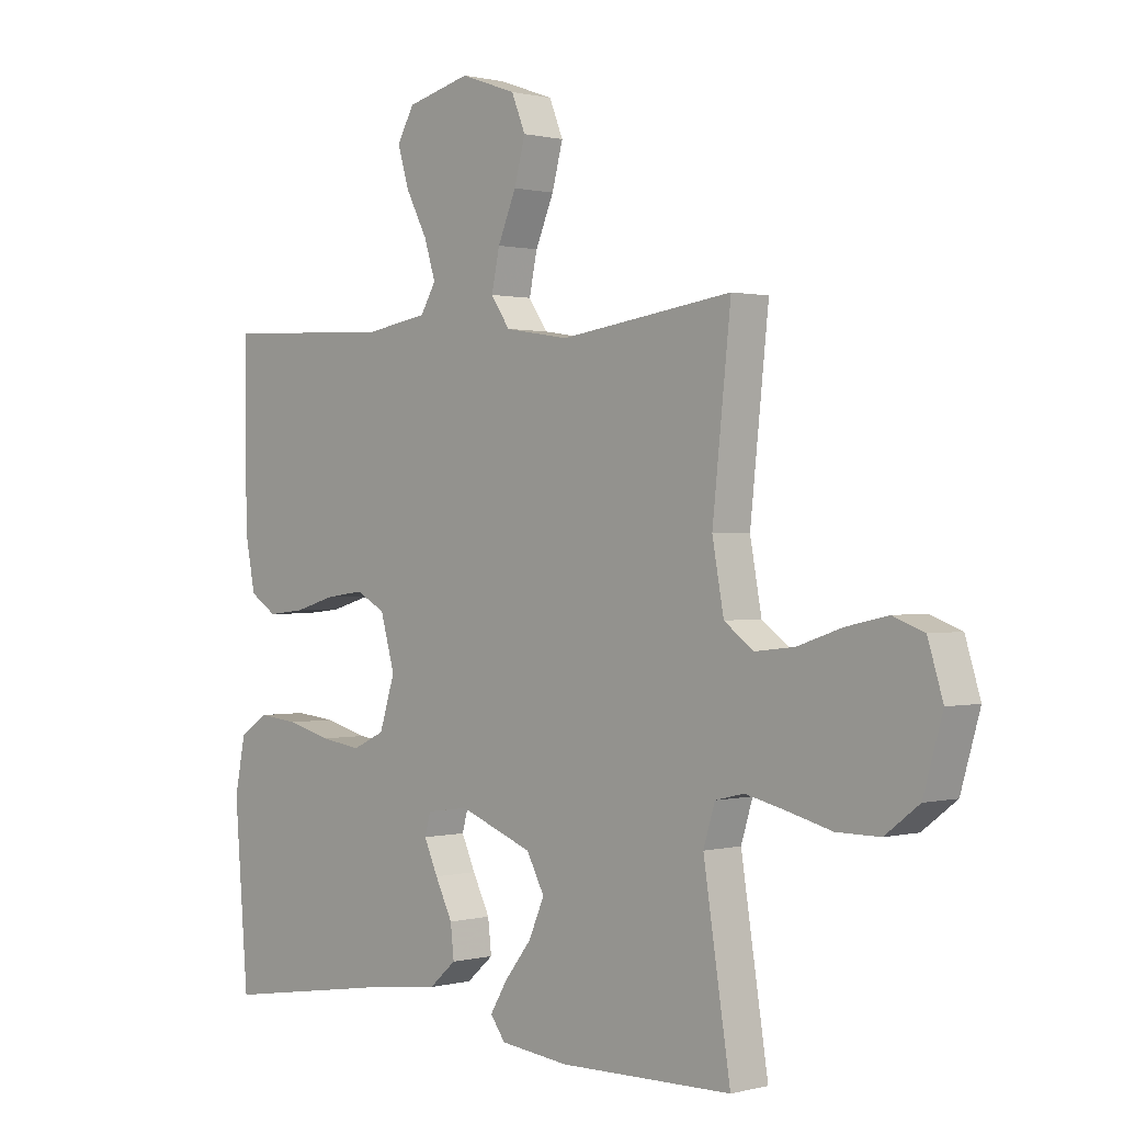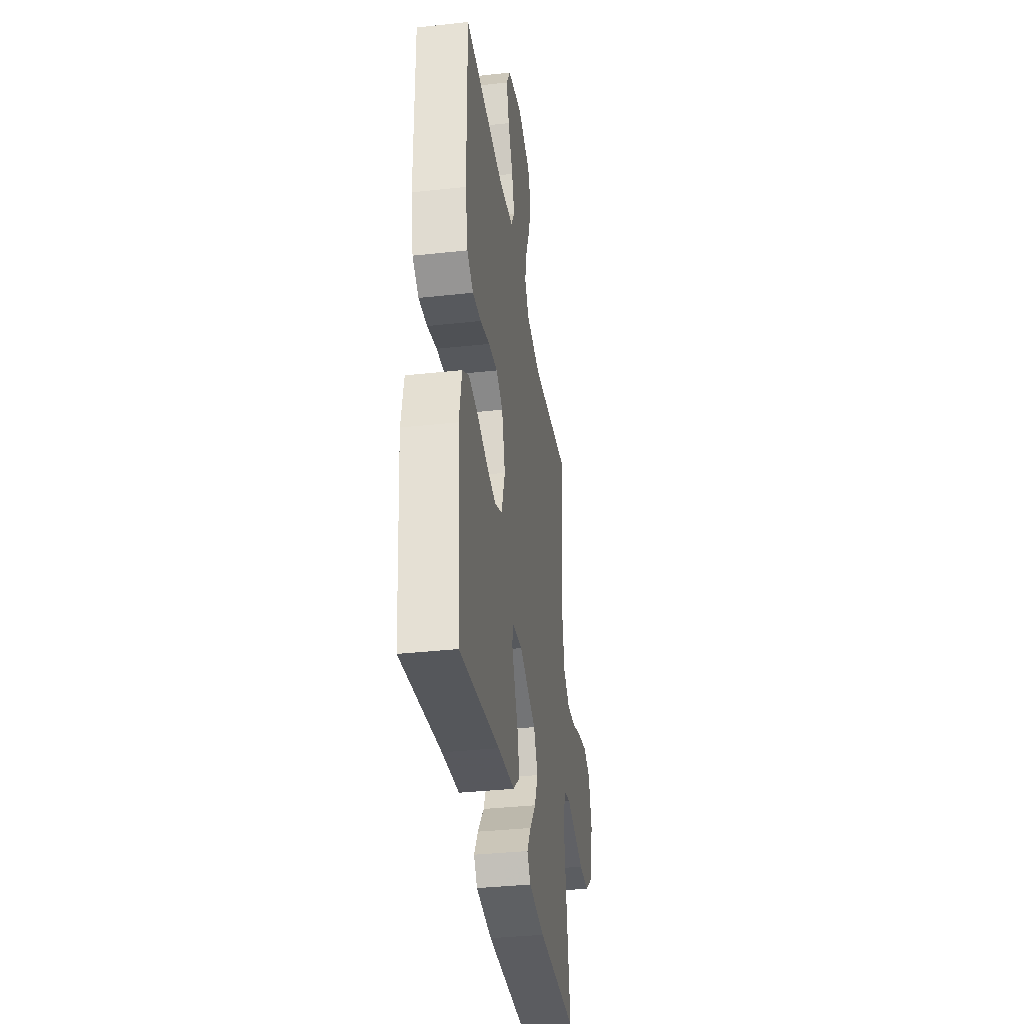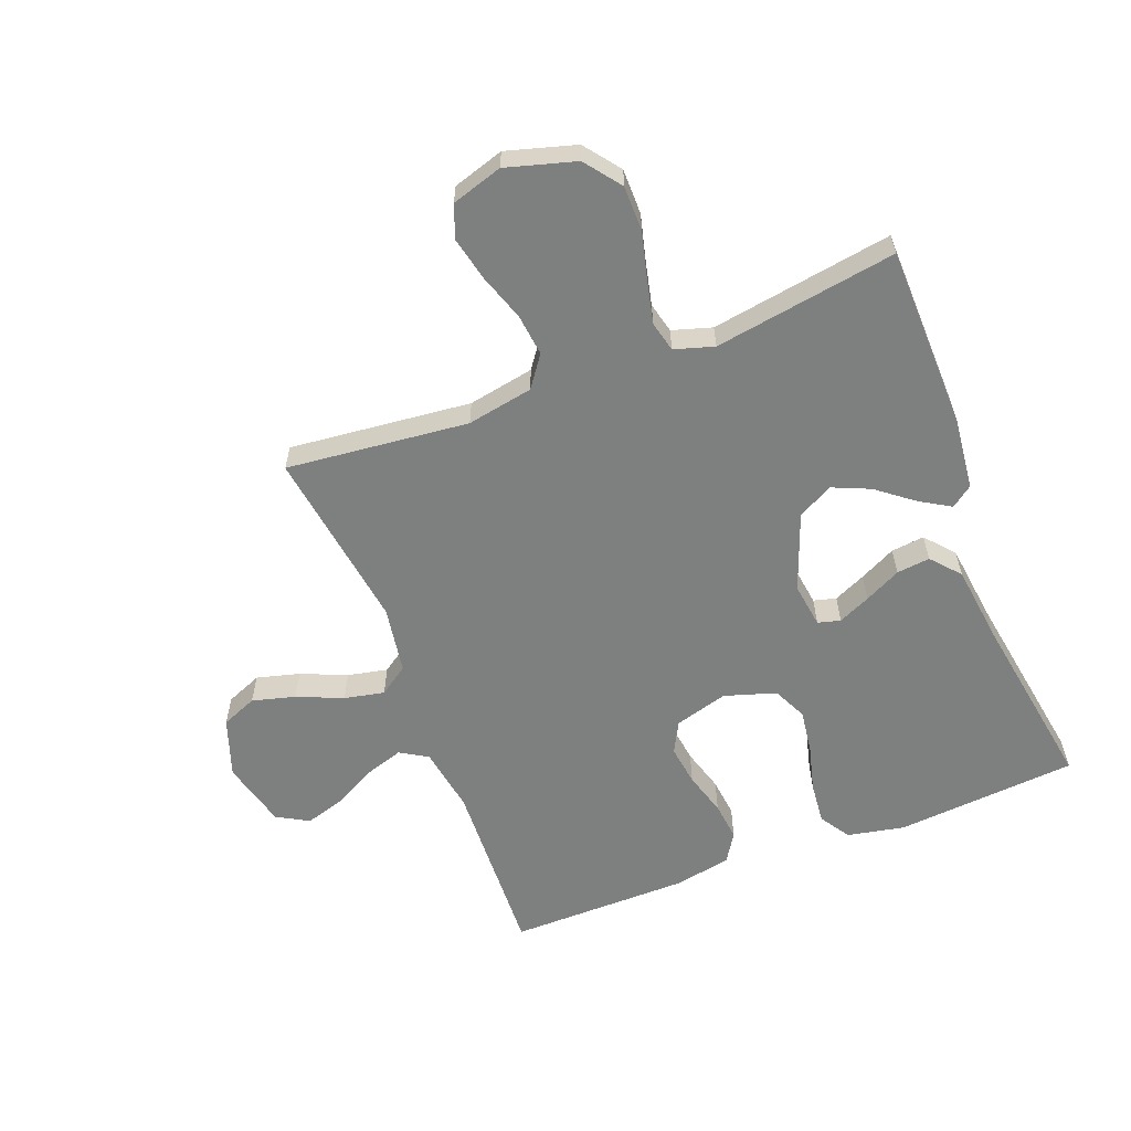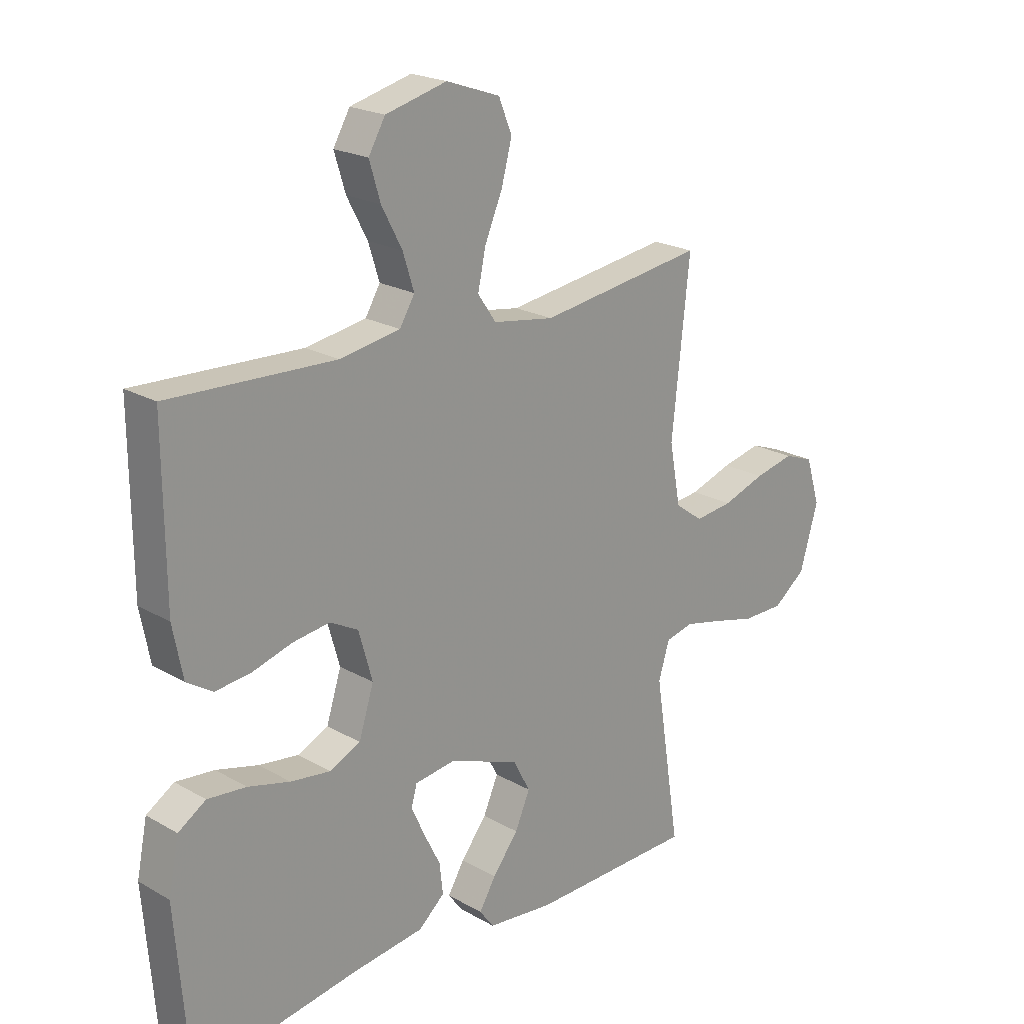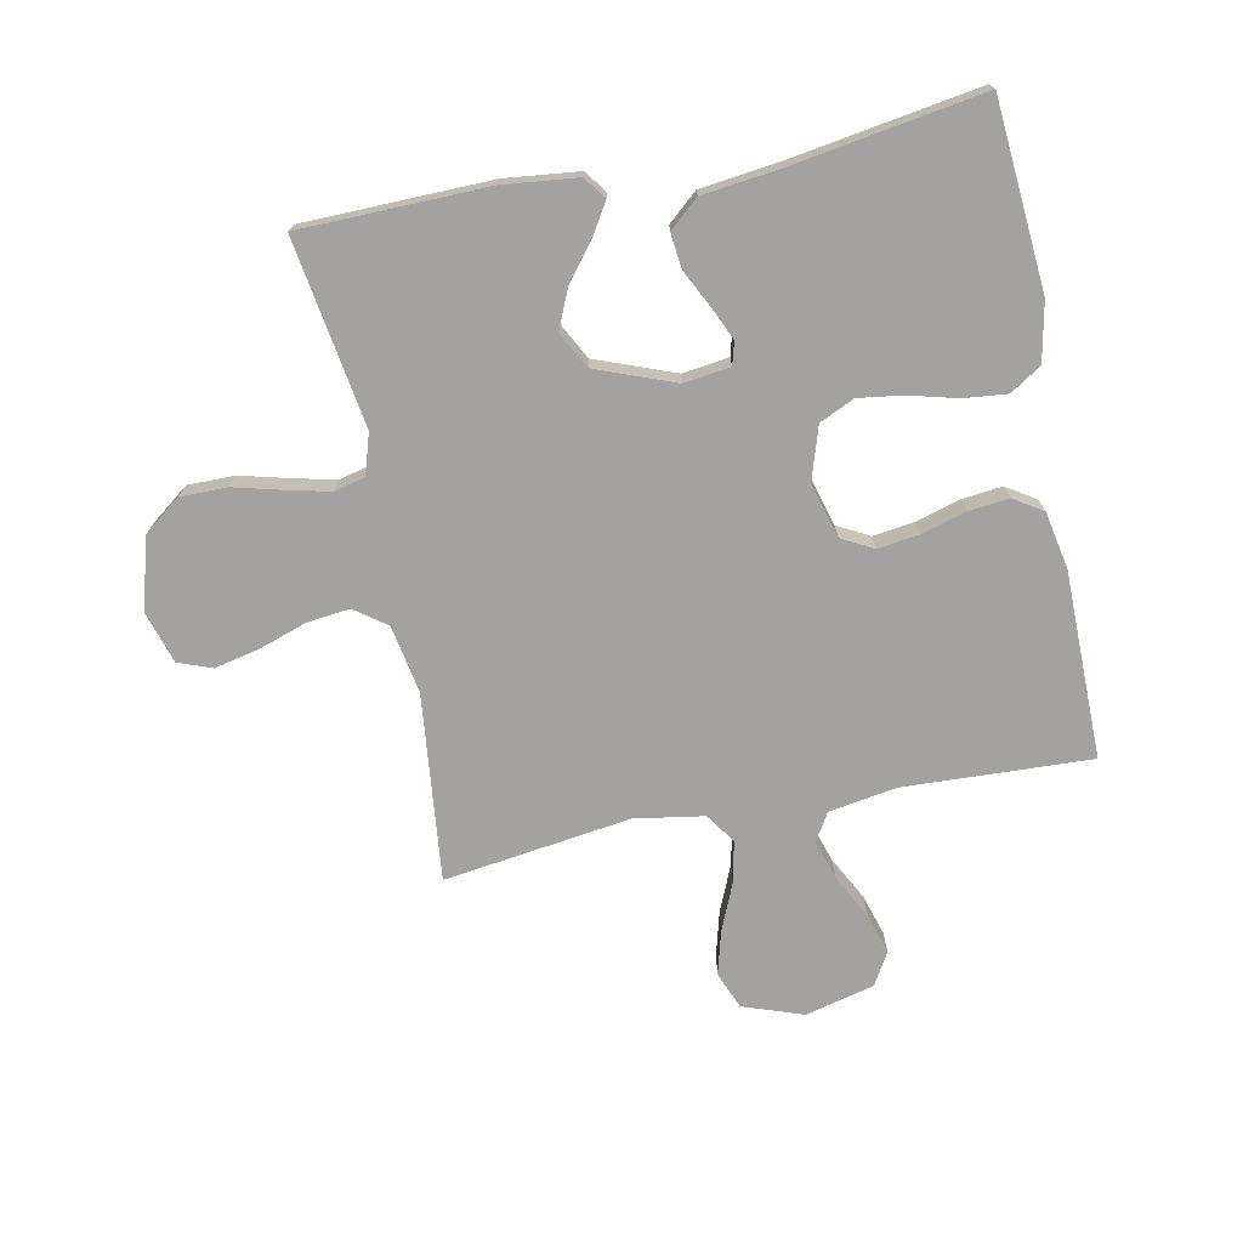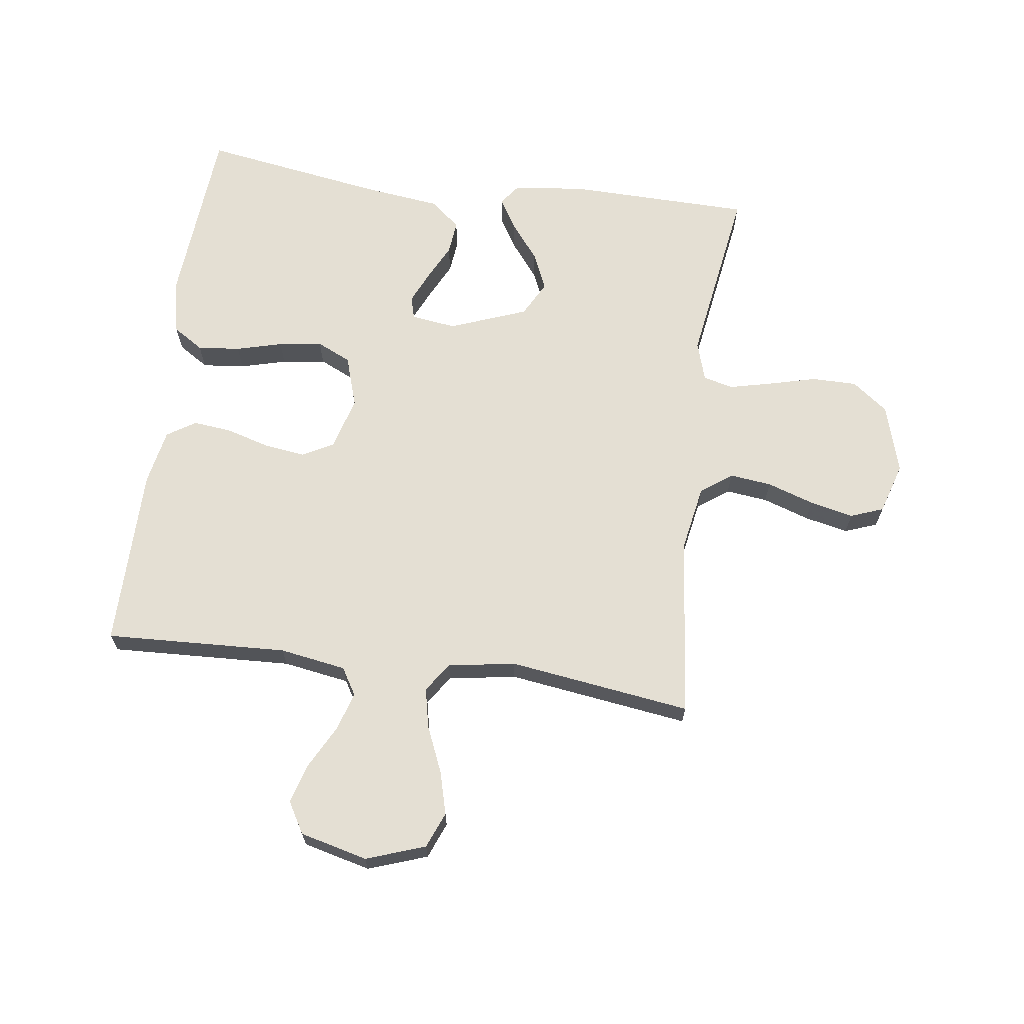
<metadata>
{"format":"obj","ext":"obj","renderer":"f3d","projection":"perspective","resolution":1024,"background":"white","views":[{"elev":0.7,"azim":46.5,"up":"+Z"},{"elev":-35.9,"azim":-81.8,"up":"+Z"},{"elev":-59.6,"azim":111.2,"up":"+Y"},{"elev":21.4,"azim":-44.7,"up":"+Z"},{"elev":-72.7,"azim":-168.7,"up":"+Y"},{"elev":66.7,"azim":7.6,"up":"+Y"}]}
</metadata>
<code>
v 0.5 0.07 0.5
v 0.468 0.07 0.2
v 0.488 0.07 0.091
v 0.539 0.07 0.054
v 0.608 0.07 0.062
v 0.685 0.07 0.088
v 0.757 0.07 0.104
v 0.811 0.07 0.084
v 0.837 0.07 0
v 0.804 0.07 -0.114
v 0.745 0.07 -0.159
v 0.67 0.07 -0.159
v 0.592 0.07 -0.139
v 0.523 0.07 -0.123
v 0.473 0.07 -0.135
v 0.453 0.07 -0.2
v 0.5 0.07 -0.5
v 0.2 0.07 -0.506
v 0.08 0.07 -0.493
v 0.054 0.07 -0.458
v 0.084 0.07 -0.408
v 0.131 0.07 -0.348
v 0.158 0.07 -0.286
v 0.127 0.07 -0.228
v 0 0.07 -0.18
v -0.074 0.07 -0.19
v -0.084 0.07 -0.227
v -0.06 0.07 -0.28
v -0.03 0.07 -0.34
v -0.024 0.07 -0.395
v -0.071 0.07 -0.436
v -0.2 0.07 -0.452
v -0.5 0.07 -0.5
v -0.524 0.07 -0.2
v -0.505 0.07 -0.106
v -0.455 0.07 -0.074
v -0.385 0.07 -0.081
v -0.309 0.07 -0.101
v -0.237 0.07 -0.111
v -0.181 0.07 -0.085
v -0.154 0.07 0
v -0.179 0.07 0.088
v -0.23 0.07 0.115
v -0.297 0.07 0.106
v -0.369 0.07 0.085
v -0.433 0.07 0.078
v -0.48 0.07 0.108
v -0.498 0.07 0.2
v -0.5 0.07 0.5
v -0.2 0.07 0.487
v -0.091 0.07 0.505
v -0.064 0.07 0.55
v -0.084 0.07 0.613
v -0.121 0.07 0.683
v -0.141 0.07 0.749
v -0.111 0.07 0.801
v 0 0.07 0.829
v 0.097 0.07 0.795
v 0.121 0.07 0.736
v 0.102 0.07 0.665
v 0.07 0.07 0.59
v 0.056 0.07 0.524
v 0.089 0.07 0.476
v 0.2 0.07 0.458
v 0.5 0 0.5
v 0.468 0 0.2
v 0.488 0 0.091
v 0.539 0 0.054
v 0.608 0 0.062
v 0.685 0 0.088
v 0.757 0 0.104
v 0.811 0 0.084
v 0.837 0 0
v 0.804 0 -0.114
v 0.745 0 -0.159
v 0.67 0 -0.159
v 0.592 0 -0.139
v 0.523 0 -0.123
v 0.473 0 -0.135
v 0.453 0 -0.2
v 0.5 0 -0.5
v 0.2 0 -0.506
v 0.08 0 -0.493
v 0.054 0 -0.458
v 0.084 0 -0.408
v 0.131 0 -0.348
v 0.158 0 -0.286
v 0.127 0 -0.228
v 0 0 -0.18
v -0.074 0 -0.19
v -0.084 0 -0.227
v -0.06 0 -0.28
v -0.03 0 -0.34
v -0.024 0 -0.395
v -0.071 0 -0.436
v -0.2 0 -0.452
v -0.5 0 -0.5
v -0.524 0 -0.2
v -0.505 0 -0.106
v -0.455 0 -0.074
v -0.385 0 -0.081
v -0.309 0 -0.101
v -0.237 0 -0.111
v -0.181 0 -0.085
v -0.154 0 0
v -0.179 0 0.088
v -0.23 0 0.115
v -0.297 0 0.106
v -0.369 0 0.085
v -0.433 0 0.078
v -0.48 0 0.108
v -0.498 0 0.2
v -0.5 0 0.5
v -0.2 0 0.487
v -0.091 0 0.505
v -0.064 0 0.55
v -0.084 0 0.613
v -0.121 0 0.683
v -0.141 0 0.749
v -0.111 0 0.801
v 0 0 0.829
v 0.097 0 0.795
v 0.121 0 0.736
v 0.102 0 0.665
v 0.07 0 0.59
v 0.056 0 0.524
v 0.089 0 0.476
v 0.2 0 0.458
f 58 59 60 61
f 58 61 62
f 57 58 62
f 56 57 62
f 53 54 55 56
f 52 53 56 62
f 51 52 62 63
f 47 48 49 50
f 44 45 46 47
f 43 44 47 50
f 42 43 50 51
f 35 36 37 38
f 35 38 39
f 32 33 34 35
f 32 35 39
f 31 32 39 40
f 28 29 30 31
f 27 28 31 40
f 19 20 21 22
f 19 22 23
f 16 17 18 19
f 15 16 19 23
f 10 11 12 13
f 10 13 14
f 9 10 14
f 8 9 14 15
f 5 6 7 8
f 4 5 8 15
f 64 1 2
f 64 2 3
f 63 64 3
f 41 42 51 63
f 41 63 3
f 26 27 40 41
f 25 26 41 3
f 24 25 3 4
f 4 15 23 24
f 125 124 123 122
f 126 125 122
f 126 122 121
f 126 121 120
f 120 119 118 117
f 126 120 117 116
f 127 126 116 115
f 114 113 112 111
f 111 110 109 108
f 114 111 108 107
f 115 114 107 106
f 102 101 100 99
f 103 102 99
f 99 98 97 96
f 103 99 96
f 104 103 96 95
f 95 94 93 92
f 104 95 92 91
f 86 85 84 83
f 87 86 83
f 83 82 81 80
f 87 83 80 79
f 77 76 75 74
f 78 77 74
f 78 74 73
f 79 78 73 72
f 72 71 70 69
f 79 72 69 68
f 66 65 128
f 67 66 128
f 67 128 127
f 127 115 106 105
f 67 127 105
f 105 104 91 90
f 67 105 90 89
f 68 67 89 88
f 88 87 79 68
f 1 65 66 2
f 2 66 67 3
f 3 67 68 4
f 4 68 69 5
f 5 69 70 6
f 6 70 71 7
f 7 71 72 8
f 8 72 73 9
f 9 73 74 10
f 10 74 75 11
f 11 75 76 12
f 12 76 77 13
f 13 77 78 14
f 14 78 79 15
f 15 79 80 16
f 16 80 81 17
f 17 81 82 18
f 18 82 83 19
f 19 83 84 20
f 20 84 85 21
f 21 85 86 22
f 22 86 87 23
f 23 87 88 24
f 24 88 89 25
f 25 89 90 26
f 26 90 91 27
f 27 91 92 28
f 28 92 93 29
f 29 93 94 30
f 30 94 95 31
f 31 95 96 32
f 32 96 97 33
f 33 97 98 34
f 34 98 99 35
f 35 99 100 36
f 36 100 101 37
f 37 101 102 38
f 38 102 103 39
f 39 103 104 40
f 40 104 105 41
f 41 105 106 42
f 42 106 107 43
f 43 107 108 44
f 44 108 109 45
f 45 109 110 46
f 46 110 111 47
f 47 111 112 48
f 48 112 113 49
f 49 113 114 50
f 50 114 115 51
f 51 115 116 52
f 52 116 117 53
f 53 117 118 54
f 54 118 119 55
f 55 119 120 56
f 56 120 121 57
f 57 121 122 58
f 58 122 123 59
f 59 123 124 60
f 60 124 125 61
f 61 125 126 62
f 62 126 127 63
f 63 127 128 64
f 64 128 65 1

</code>
